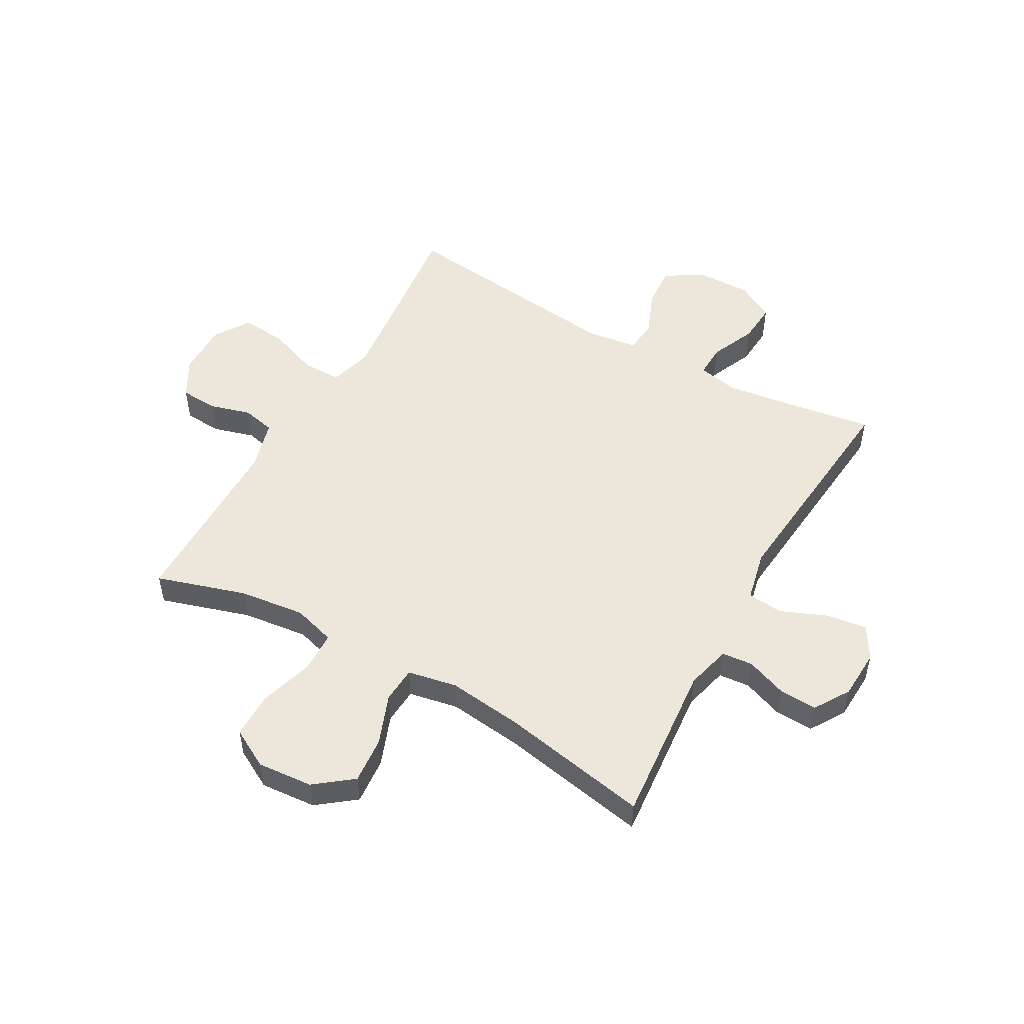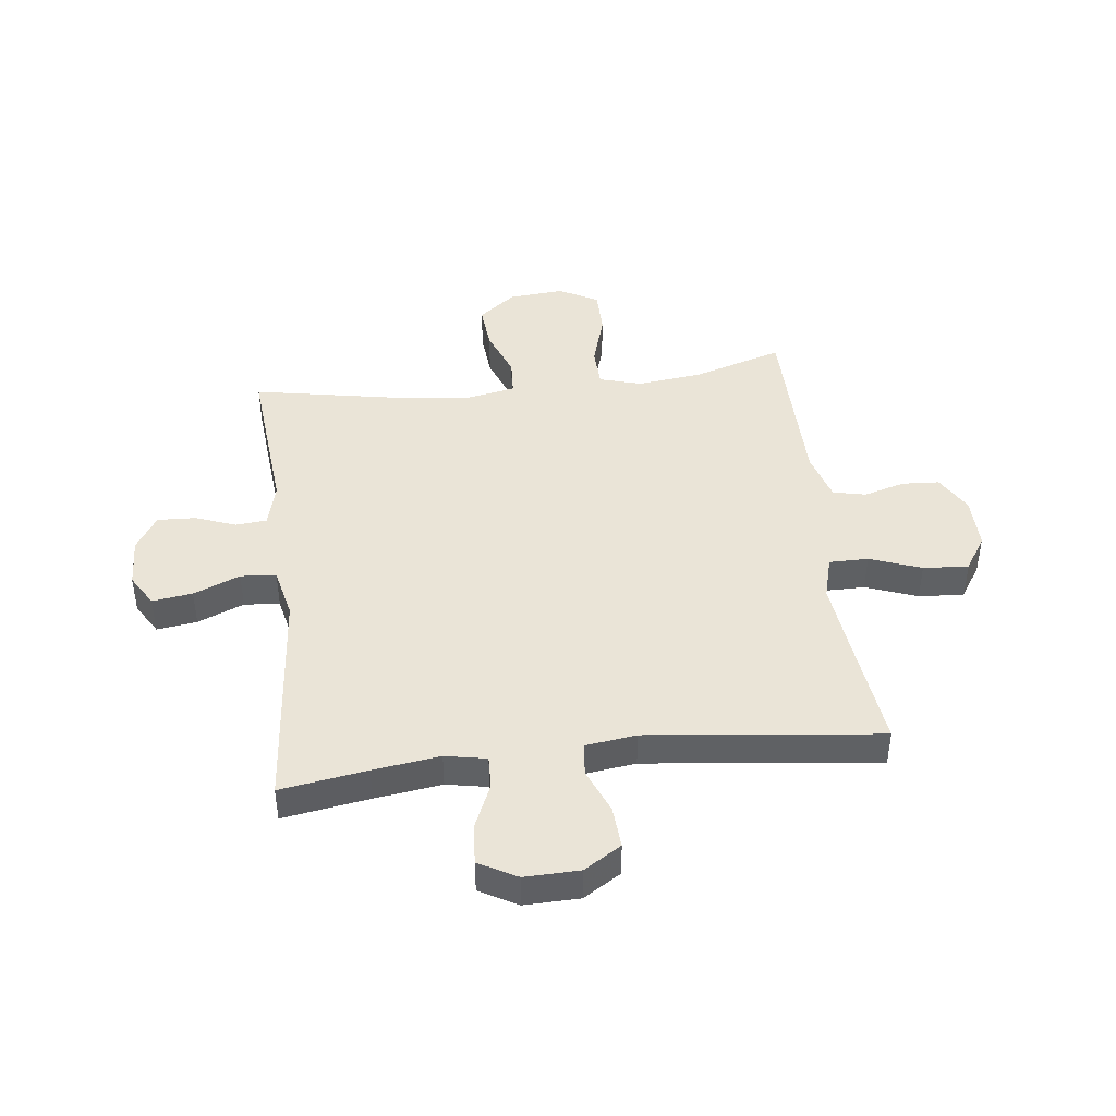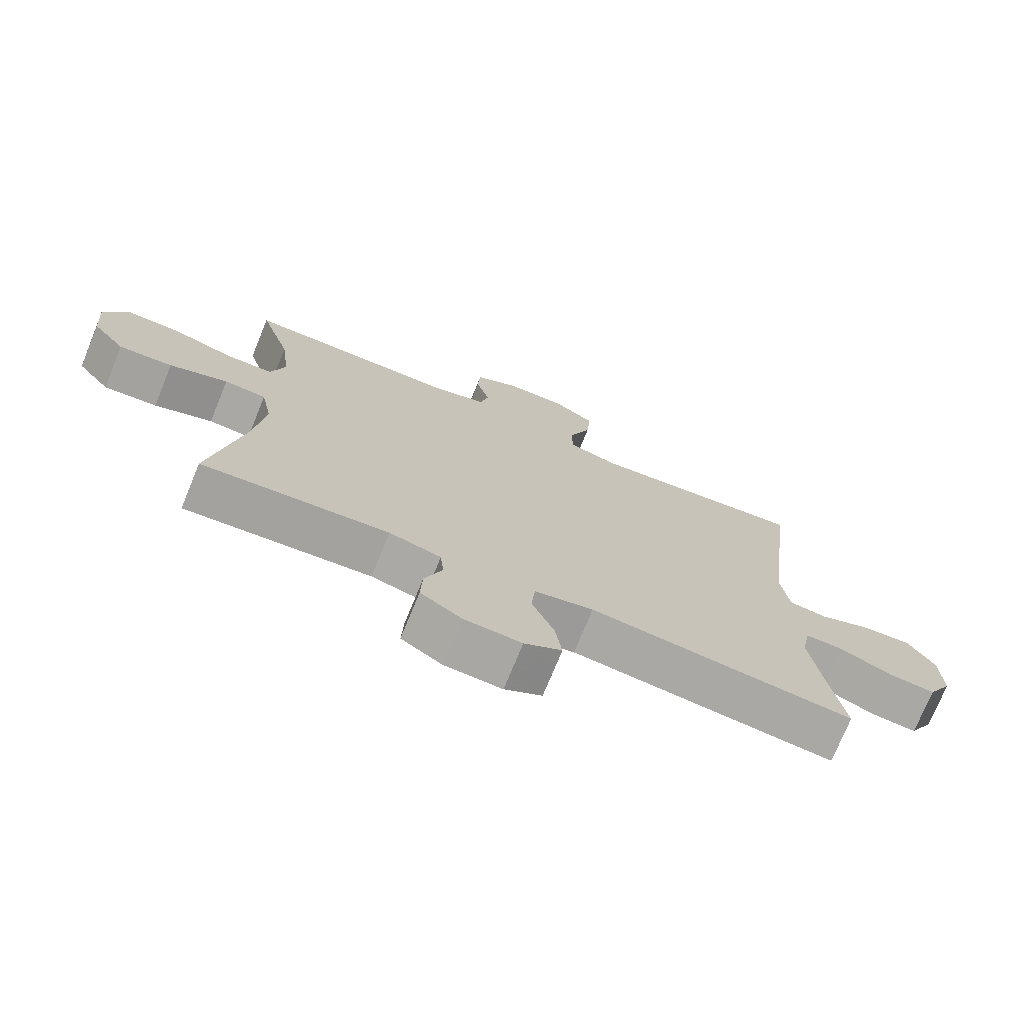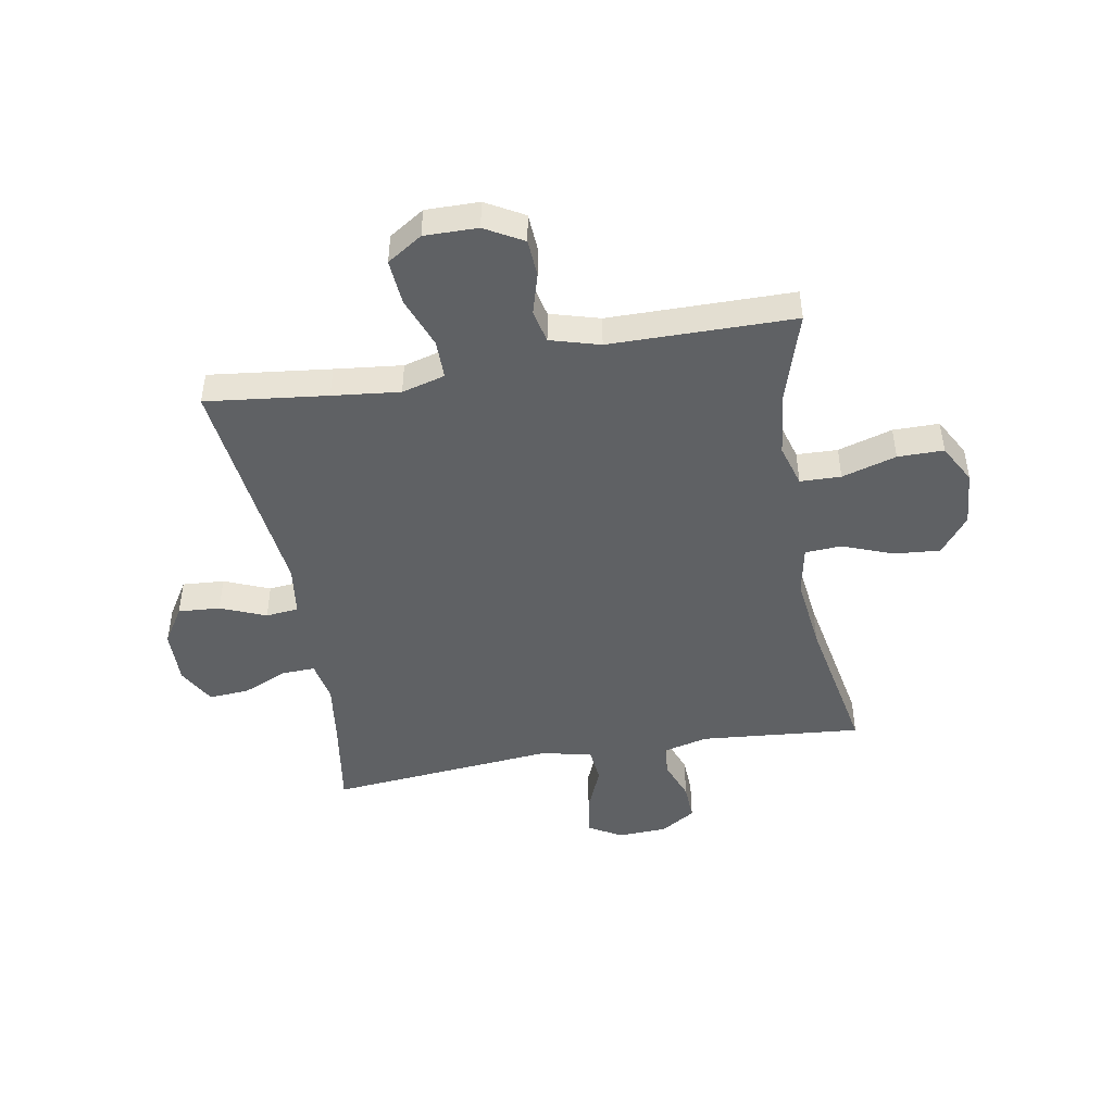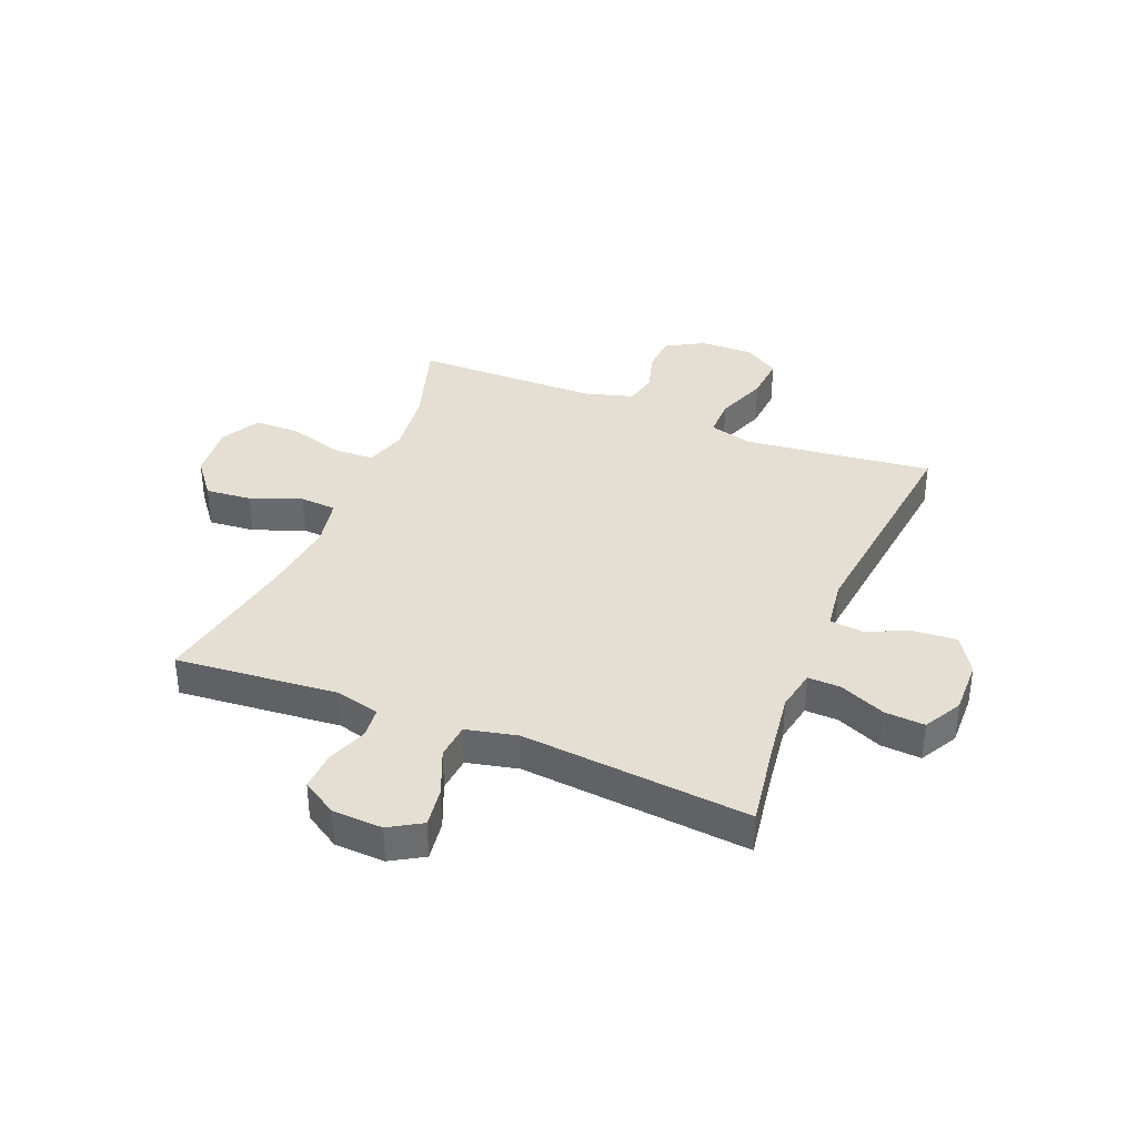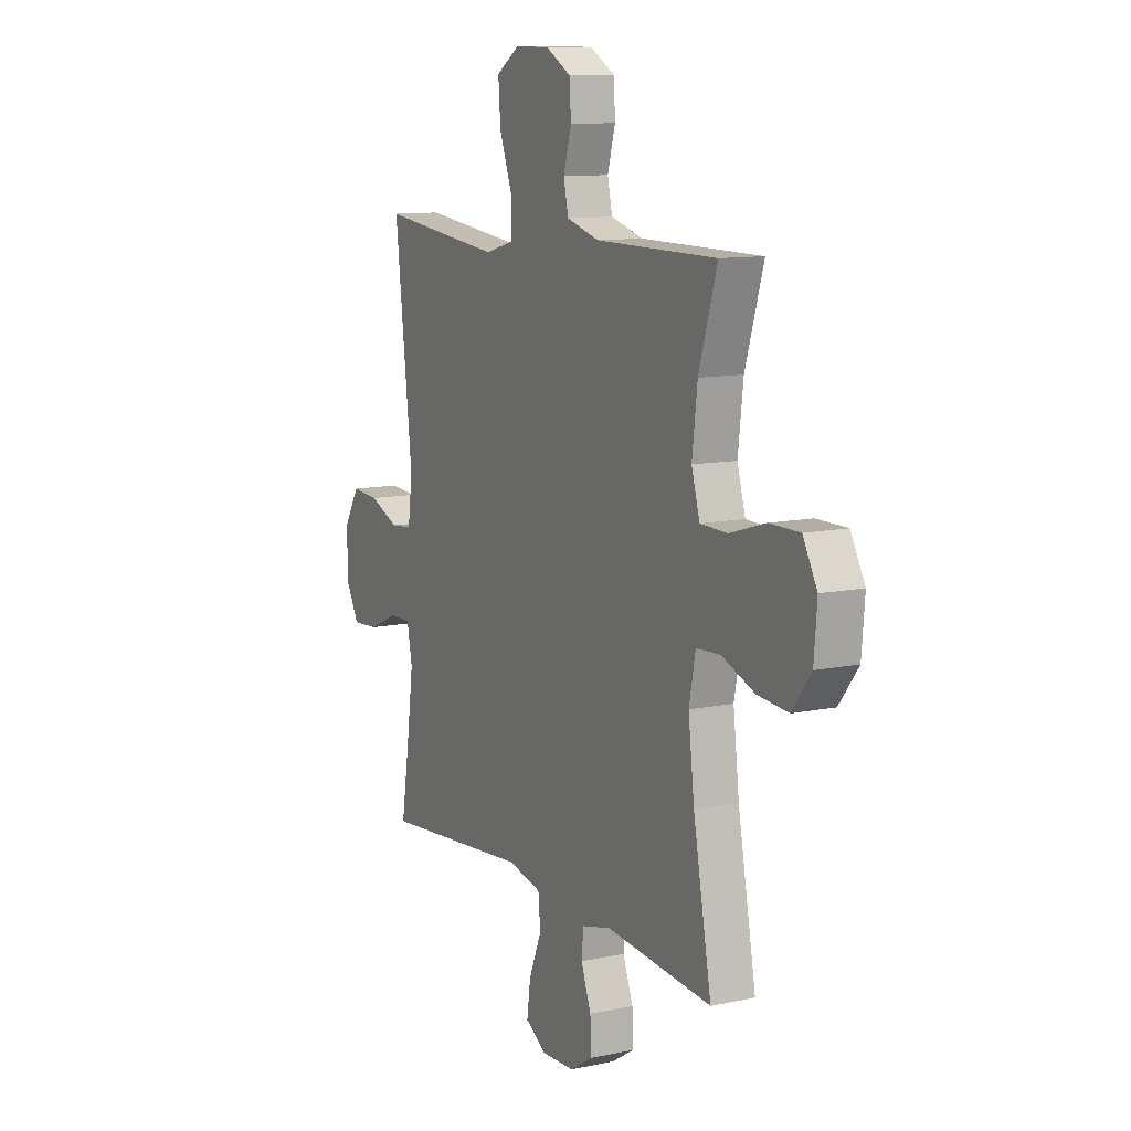
<metadata>
{"format":"obj","ext":"obj","renderer":"f3d","projection":"perspective","resolution":1024,"background":"white","views":[{"elev":51.5,"azim":119.4,"up":"+Y"},{"elev":43.7,"azim":-96.9,"up":"+Y"},{"elev":-74.1,"azim":157.7,"up":"+Z"},{"elev":-46.4,"azim":10.0,"up":"+Y"},{"elev":36.9,"azim":-158.0,"up":"+Y"},{"elev":10.9,"azim":62.4,"up":"+Z"}]}
</metadata>
<code>
v 0.5 0.07 0.5
v 0.451 0.07 0.342
v 0.437 0.07 0.226
v 0.459 0.07 0.151
v 0.531 0.07 0.149
v 0.627 0.07 0.178
v 0.708 0.07 0.178
v 0.746 0.07 0.109
v 0.738 0.07 0.011
v 0.687 0.07 -0.055
v 0.605 0.07 -0.048
v 0.516 0.07 -0.014
v 0.452 0.07 -0.018
v 0.435 0.07 -0.105
v 0.451 0.07 -0.239
v 0.5 0.07 -0.5
v 0.215 0.07 -0.475
v 0.136 0.07 -0.495
v 0.131 0.07 -0.55
v 0.158 0.07 -0.622
v 0.161 0.07 -0.689
v 0.099 0.07 -0.728
v 0.011 0.07 -0.732
v -0.046 0.07 -0.698
v -0.036 0.07 -0.627
v -0.002 0.07 -0.545
v -0.008 0.07 -0.482
v -0.098 0.07 -0.462
v -0.5 0.07 -0.5
v -0.476 0.07 -0.347
v -0.46 0.07 -0.229
v -0.474 0.07 -0.156
v -0.532 0.07 -0.158
v -0.612 0.07 -0.193
v -0.683 0.07 -0.198
v -0.72 0.07 -0.131
v -0.718 0.07 -0.034
v -0.677 0.07 0.032
v -0.603 0.07 0.027
v -0.523 0.07 -0.006
v -0.465 0.07 0
v -0.453 0.07 0.09
v -0.5 0.07 0.5
v -0.286 0.07 0.475
v -0.167 0.07 0.462
v -0.091 0.07 0.483
v -0.091 0.07 0.552
v -0.125 0.07 0.643
v -0.131 0.07 0.723
v -0.069 0.07 0.763
v 0.025 0.07 0.762
v 0.092 0.07 0.724
v 0.096 0.07 0.658
v 0.075 0.07 0.585
v 0.088 0.07 0.527
v 0.175 0.07 0.502
v 0.5 0 0.5
v 0.451 0 0.342
v 0.437 0 0.226
v 0.459 0 0.151
v 0.531 0 0.149
v 0.627 0 0.178
v 0.708 0 0.178
v 0.746 0 0.109
v 0.738 0 0.011
v 0.687 0 -0.055
v 0.605 0 -0.048
v 0.516 0 -0.014
v 0.452 0 -0.018
v 0.435 0 -0.105
v 0.451 0 -0.239
v 0.5 0 -0.5
v 0.215 0 -0.475
v 0.136 0 -0.495
v 0.131 0 -0.55
v 0.158 0 -0.622
v 0.161 0 -0.689
v 0.099 0 -0.728
v 0.011 0 -0.732
v -0.046 0 -0.698
v -0.036 0 -0.627
v -0.002 0 -0.545
v -0.008 0 -0.482
v -0.098 0 -0.462
v -0.5 0 -0.5
v -0.476 0 -0.347
v -0.46 0 -0.229
v -0.474 0 -0.156
v -0.532 0 -0.158
v -0.612 0 -0.193
v -0.683 0 -0.198
v -0.72 0 -0.131
v -0.718 0 -0.034
v -0.677 0 0.032
v -0.603 0 0.027
v -0.523 0 -0.006
v -0.465 0 0
v -0.453 0 0.09
v -0.5 0 0.5
v -0.286 0 0.475
v -0.167 0 0.462
v -0.091 0 0.483
v -0.091 0 0.552
v -0.125 0 0.643
v -0.131 0 0.723
v -0.069 0 0.763
v 0.025 0 0.762
v 0.092 0 0.724
v 0.096 0 0.658
v 0.075 0 0.585
v 0.088 0 0.527
v 0.175 0 0.502
f 51 52 53 54
f 51 54 55
f 50 51 55
f 47 48 49 50
f 46 47 50 55
f 45 46 55 56
f 42 43 44
f 41 42 44 45
f 37 38 39 40
f 37 40 41
f 36 37 41
f 33 34 35 36
f 32 33 36 41
f 31 32 41 45
f 28 29 30
f 27 28 30 31
f 23 24 25 26
f 21 22 23 26
f 19 20 21 26
f 18 19 26 27
f 17 18 27 31
f 15 16 17 31
f 9 10 11 12
f 9 12 13
f 8 9 13
f 5 6 7 8
f 4 5 8 13
f 3 4 13 14
f 45 56 1 2
f 14 15 31 45
f 3 14 45
f 2 3 45
f 110 109 108 107
f 111 110 107
f 111 107 106
f 106 105 104 103
f 111 106 103 102
f 112 111 102 101
f 100 99 98
f 101 100 98 97
f 96 95 94 93
f 97 96 93
f 97 93 92
f 92 91 90 89
f 97 92 89 88
f 101 97 88 87
f 86 85 84
f 87 86 84 83
f 82 81 80 79
f 82 79 78 77
f 82 77 76 75
f 83 82 75 74
f 87 83 74 73
f 87 73 72 71
f 68 67 66 65
f 69 68 65
f 69 65 64
f 64 63 62 61
f 69 64 61 60
f 70 69 60 59
f 58 57 112 101
f 101 87 71 70
f 101 70 59
f 101 59 58
f 1 57 58 2
f 2 58 59 3
f 3 59 60 4
f 4 60 61 5
f 5 61 62 6
f 6 62 63 7
f 7 63 64 8
f 8 64 65 9
f 9 65 66 10
f 10 66 67 11
f 11 67 68 12
f 12 68 69 13
f 13 69 70 14
f 14 70 71 15
f 15 71 72 16
f 16 72 73 17
f 17 73 74 18
f 18 74 75 19
f 19 75 76 20
f 20 76 77 21
f 21 77 78 22
f 22 78 79 23
f 23 79 80 24
f 24 80 81 25
f 25 81 82 26
f 26 82 83 27
f 27 83 84 28
f 28 84 85 29
f 29 85 86 30
f 30 86 87 31
f 31 87 88 32
f 32 88 89 33
f 33 89 90 34
f 34 90 91 35
f 35 91 92 36
f 36 92 93 37
f 37 93 94 38
f 38 94 95 39
f 39 95 96 40
f 40 96 97 41
f 41 97 98 42
f 42 98 99 43
f 43 99 100 44
f 44 100 101 45
f 45 101 102 46
f 46 102 103 47
f 47 103 104 48
f 48 104 105 49
f 49 105 106 50
f 50 106 107 51
f 51 107 108 52
f 52 108 109 53
f 53 109 110 54
f 54 110 111 55
f 55 111 112 56
f 56 112 57 1

</code>
